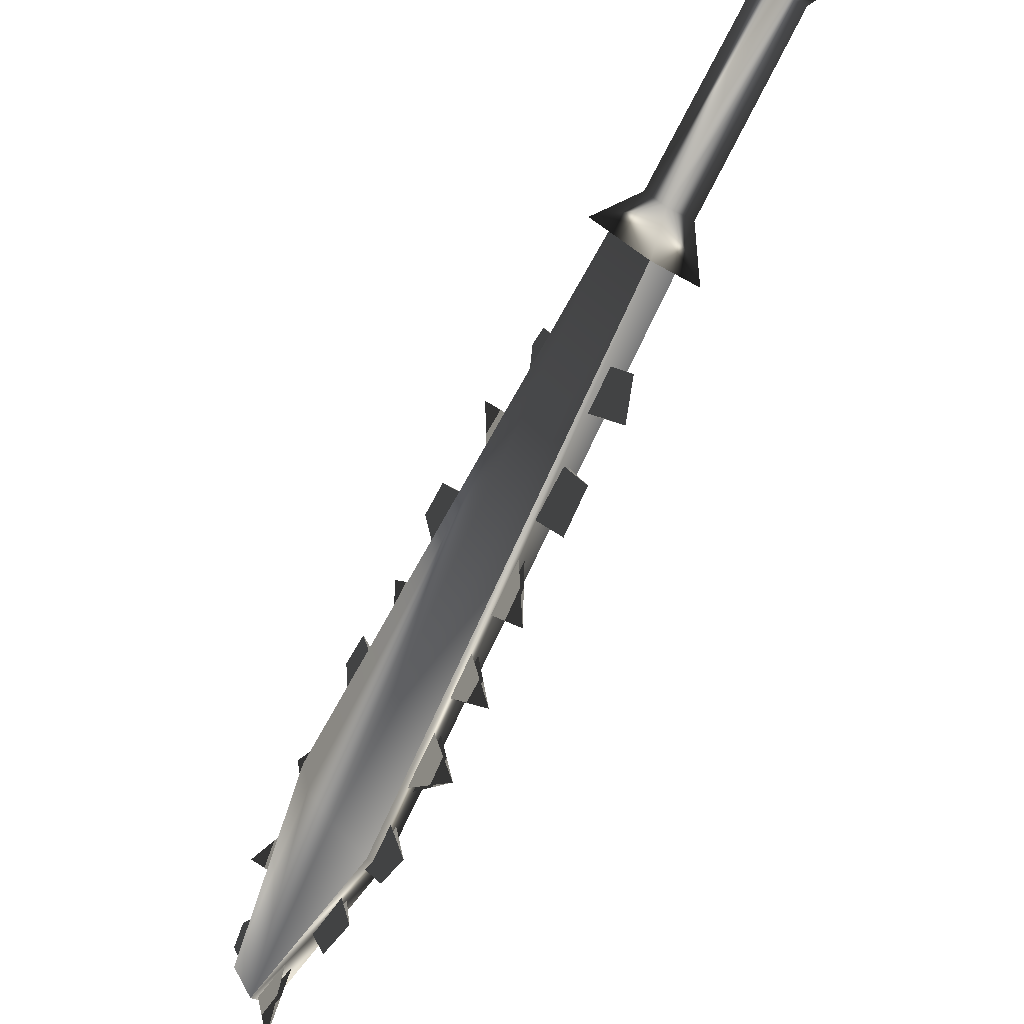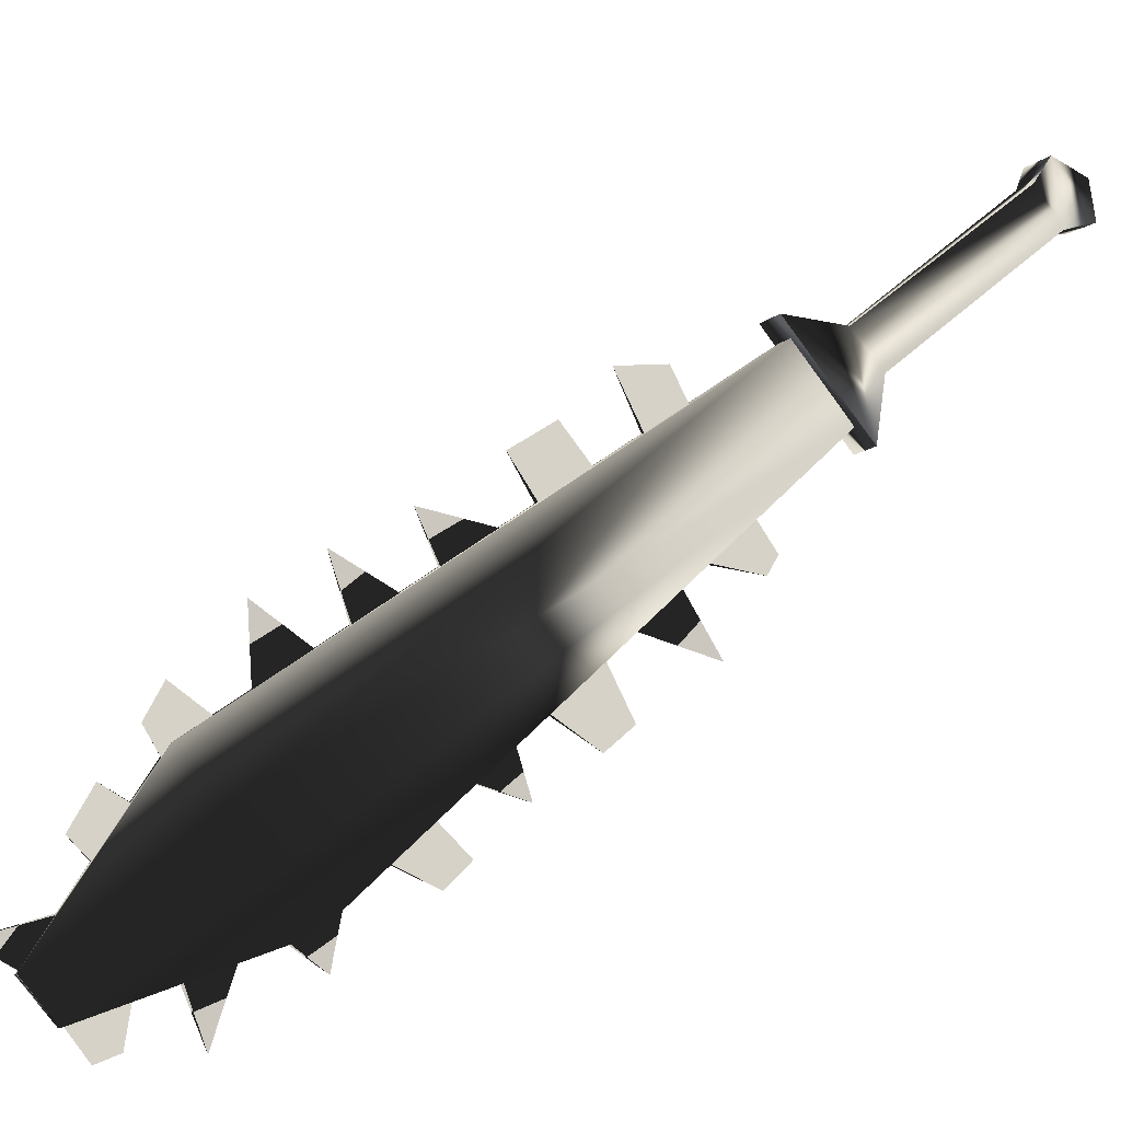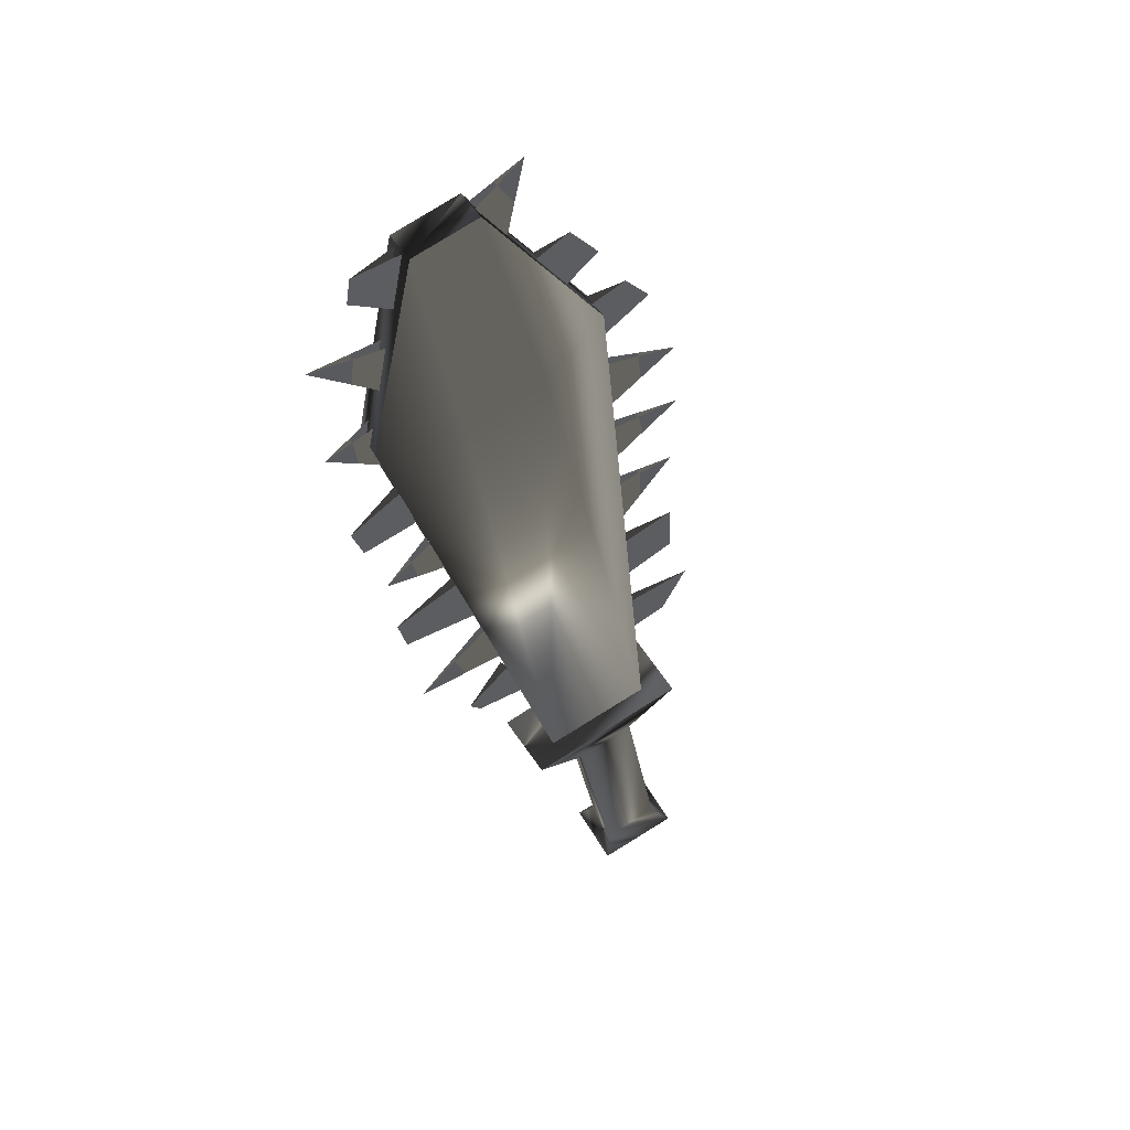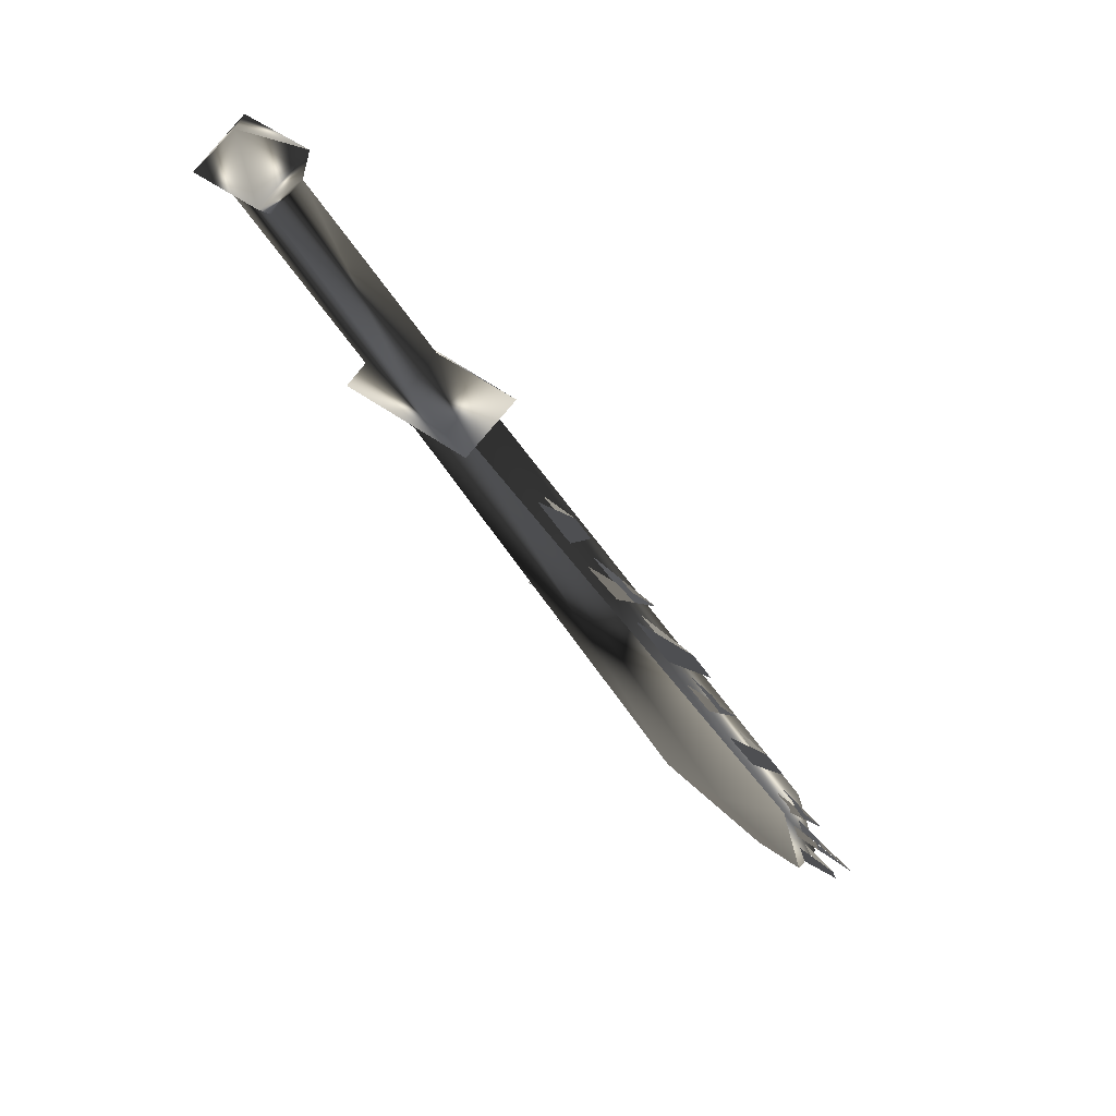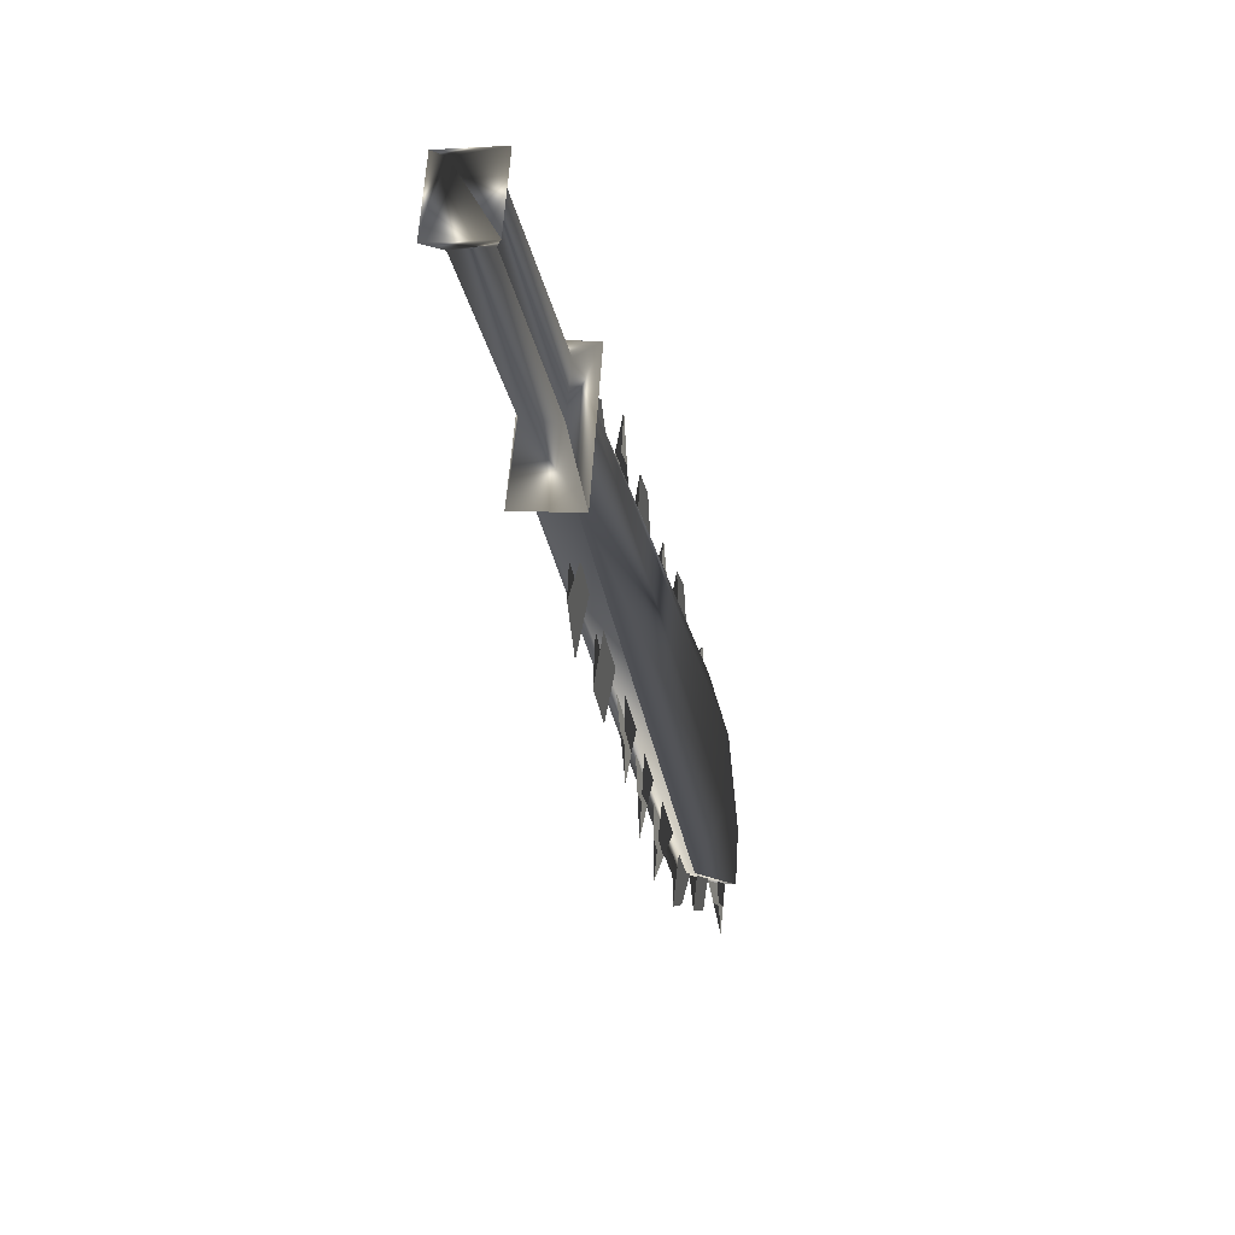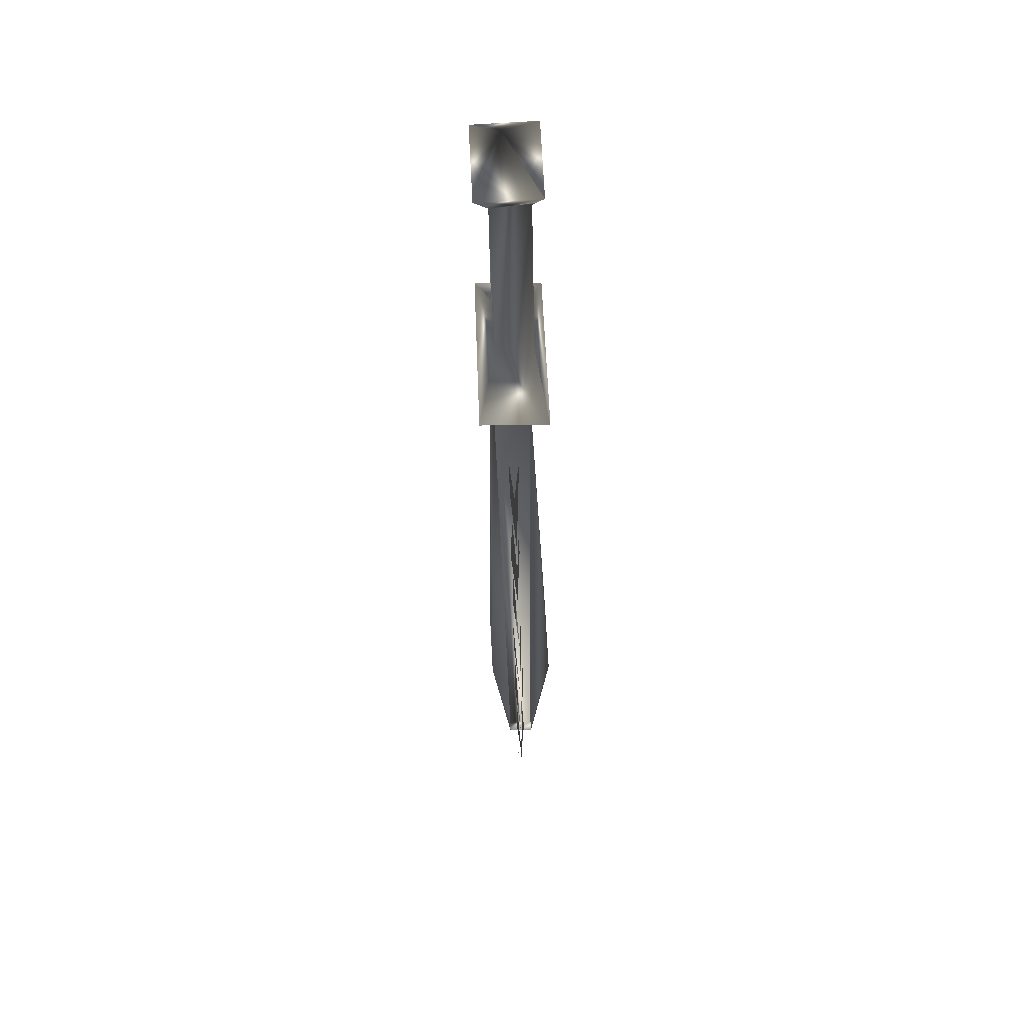
<metadata>
{"format":"obj","ext":"obj","renderer":"f3d","projection":"perspective","resolution":1024,"background":"white","views":[{"elev":-35.7,"azim":-168.8,"up":"+Z"},{"elev":-54.9,"azim":-110.7,"up":"+Y"},{"elev":-59.5,"azim":144.4,"up":"+Y"},{"elev":5.1,"azim":-16.7,"up":"+Y"},{"elev":10.3,"azim":-121.3,"up":"+Z"},{"elev":10.3,"azim":-133.2,"up":"+Z"}]}
</metadata>
<code>
o Models/weapon/frames/weapon_stand_21
v 1.158 -9.935 -4.782
v 2.746 -10.26 -3.022
v 2.263 -10.79 -2.949
v 1.71 -9.406 -4.855
v 9.652 -18.06 -14.9
v 12.21 -19.45 -11.09
v 9.997 -19.05 -13.65
v 11.79 -18.59 -12.33
v 10.76 -19.65 -12.26
v 10.96 -17.93 -13.73
v 11.86 -19.84 -11.09
v 9.997 -17.66 -14.9
v 13.31 -21.56 -16.51
v 14.35 -21.63 -15.41
v 13.93 -22.03 -15.41
v 13.73 -21.17 -16.51
v 11.31 -19.12 -10.72
v 5.439 -13.57 -5.808
v 4.127 -12.25 -4.635
v 9.928 -17.8 -9.327
v 8.478 -16.41 -8.228
v 13.31 -21.17 -14.24
v 12.28 -20.11 -12.41
v 6.82 -14.82 -6.981
v 14.28 -21.89 -14.09
v 4.749 -12.58 -3.756
v 10.41 -18.06 -8.374
v 6.544 -14.36 -4.342
v 12.55 -20.11 -10.57
v 14.07 -21.56 -12.48
v 7.856 -15.55 -5.808
v 9.376 -17.07 -7.494
v 13.45 -21.03 -14.24
v 10.07 -17.6 -9.327
v 6.958 -14.69 -6.981
v 5.577 -13.37 -5.808
v 4.265 -12.11 -4.635
v 11.45 -18.99 -10.72
v 8.616 -16.28 -8.228
v 12.41 -19.98 -12.41
v 9.237 -17.14 -8.961
v 12.14 -19.91 -11.67
v 14 -21.83 -15.41
v 6.406 -14.43 -6.468
v 12.9 -20.7 -13.51
v 10.69 -18.52 -10.13
v 7.925 -15.88 -7.788
v 5.094 -13.17 -5.222
v 8.409 -16.08 -6.322
v 5.094 -12.97 -3.902
v 14.55 -22.16 -14.61
v 10.96 -18.59 -8.814
v 14.14 -21.63 -15.41
v 10.83 -18.39 -10.13
v 6.475 -14.23 -6.541
v 8.063 -15.75 -7.788
v 5.232 -13.04 -5.222
v 13.04 -20.57 -13.58
v 9.376 -17 -9.034
v 12.28 -19.78 -11.75
v 11.79 -19.84 -15.49
v 10.83 -18.92 -14.97
v 10.62 -18.66 -16.07
v 11.45 -19.45 -16.37
v 11.93 -19.71 -15.49
v 10.96 -18.72 -14.97
v 9.652 -17.73 -15.56
v 10.07 -18.26 -14.9
v 9.306 -17.47 -14.02
v 8.961 -17.07 -15.34
v 9.445 -17.33 -14.02
v 10.2 -18.06 -14.9
v 6.337 -14.56 -10.57
v 5.439 -13.7 -9.401
v 5.508 -13.77 -11.53
v 5.577 -13.57 -9.401
v 6.475 -14.43 -10.57
v 3.644 -11.92 -9.107
v 4.334 -12.58 -9.987
v 5.025 -13.3 -8.887
v 4.265 -12.58 -7.934
v 4.403 -12.45 -7.934
v 5.163 -13.11 -8.961
v 2.608 -10.93 -8.301
v 3.575 -11.85 -7.128
v 2.884 -11.26 -6.395
v 2.332 -10.6 -7.128
v 3.022 -11.06 -6.395
v 3.713 -11.72 -7.128
v 13.45 -21.36 -16.37
v 12.41 -20.44 -15.85
v 13.24 -21.1 -17.61
v 13.59 -21.23 -16.37
v 12.55 -20.24 -15.85
v 7.511 -15.68 -14.24
v 8.823 -16.74 -13.65
v 8.754 -16.94 -13.65
v 8.063 -16.01 -12.63
v 7.925 -16.15 -12.63
v 6.475 -14.69 -12.99
v 7.718 -15.62 -11.97
v 7.58 -15.75 -11.97
v 6.958 -14.89 -11.23
v 6.82 -15.02 -11.23
v 0.6742 -10.07 -5.295
v 1.641 -8.944 -5.295
v 3.229 -10.26 -2.509
v 2.263 -11.32 -2.509
v 0.6742 -9.604 -3.682
v 1.227 -9.01 -3.682
v 1.779 -9.406 -2.729
v 1.227 -10.07 -2.656
v -2.433 -6.565 -0.4566
v -1.881 -5.97 -0.5299
v -1.328 -6.433 0.4231
v -1.881 -7.028 0.4964
v -3.055 -6.301 -0.31
v -2.157 -5.31 -0.3833
v -1.328 -5.97 1.01
v -2.226 -6.961 1.083
v -2.572 -5.64 0.9363
f 108 107 106
f 106 105 108
f 120 117 121
f 117 118 121
f 118 119 121
f 119 120 121
f 116 113 117
f 116 117 120
f 117 113 114
f 114 118 117
f 118 114 115
f 115 119 118
f 115 116 120
f 115 120 119
f 116 112 109
f 109 113 116
f 113 109 110
f 110 114 113
f 114 110 111
f 111 115 114
f 115 111 112
f 112 116 115
f 108 105 109
f 108 109 112
f 105 106 110
f 105 110 109
f 110 106 107
f 107 111 110
f 111 107 108
f 108 112 111
f 14 15 11
f 14 11 6
f 16 12 5
f 16 5 13
f 15 13 7
f 7 9 15
f 15 9 11
f 6 8 14
f 16 14 8
f 8 10 16
f 5 7 13
f 16 10 12
f 4 1 5
f 4 5 12
f 5 1 7
f 7 1 3
f 7 3 9
f 9 3 11
f 11 3 2
f 2 6 11
f 6 2 8
f 10 8 2
f 2 4 10
f 10 4 12
f 16 13 15
f 15 14 16
f 61 63 62
f 61 64 63
f 65 63 64
f 63 65 66
f 67 69 68
f 69 67 70
f 67 71 70
f 67 72 71
f 75 74 73
f 75 77 76
f 78 80 79
f 80 78 81
f 78 83 82
f 79 83 78
f 84 86 85
f 86 84 87
f 84 88 87
f 84 89 88
f 90 92 91
f 92 93 94
f 97 95 99
f 95 96 98
f 102 100 104
f 100 101 103
f 45 23 30
f 30 40 58
f 52 46 20
f 20 27 52
f 52 27 34
f 52 34 54
f 49 47 24
f 24 31 49
f 49 31 35
f 49 35 56
f 44 18 28
f 28 36 55
f 50 48 19
f 19 26 50
f 50 26 37
f 50 37 57
f 43 22 25
f 43 25 51
f 53 51 25
f 25 33 53
f 42 17 29
f 29 38 60
f 41 21 32
f 32 39 59

</code>
